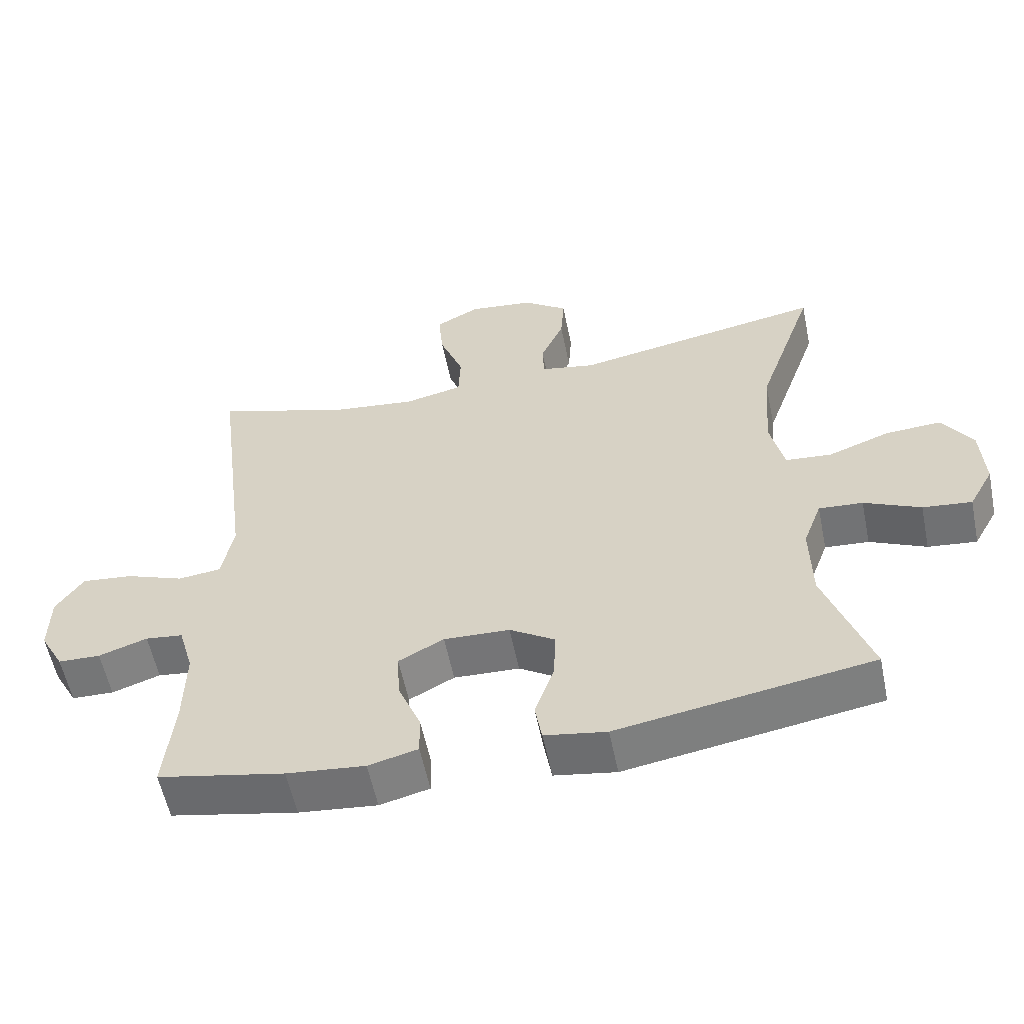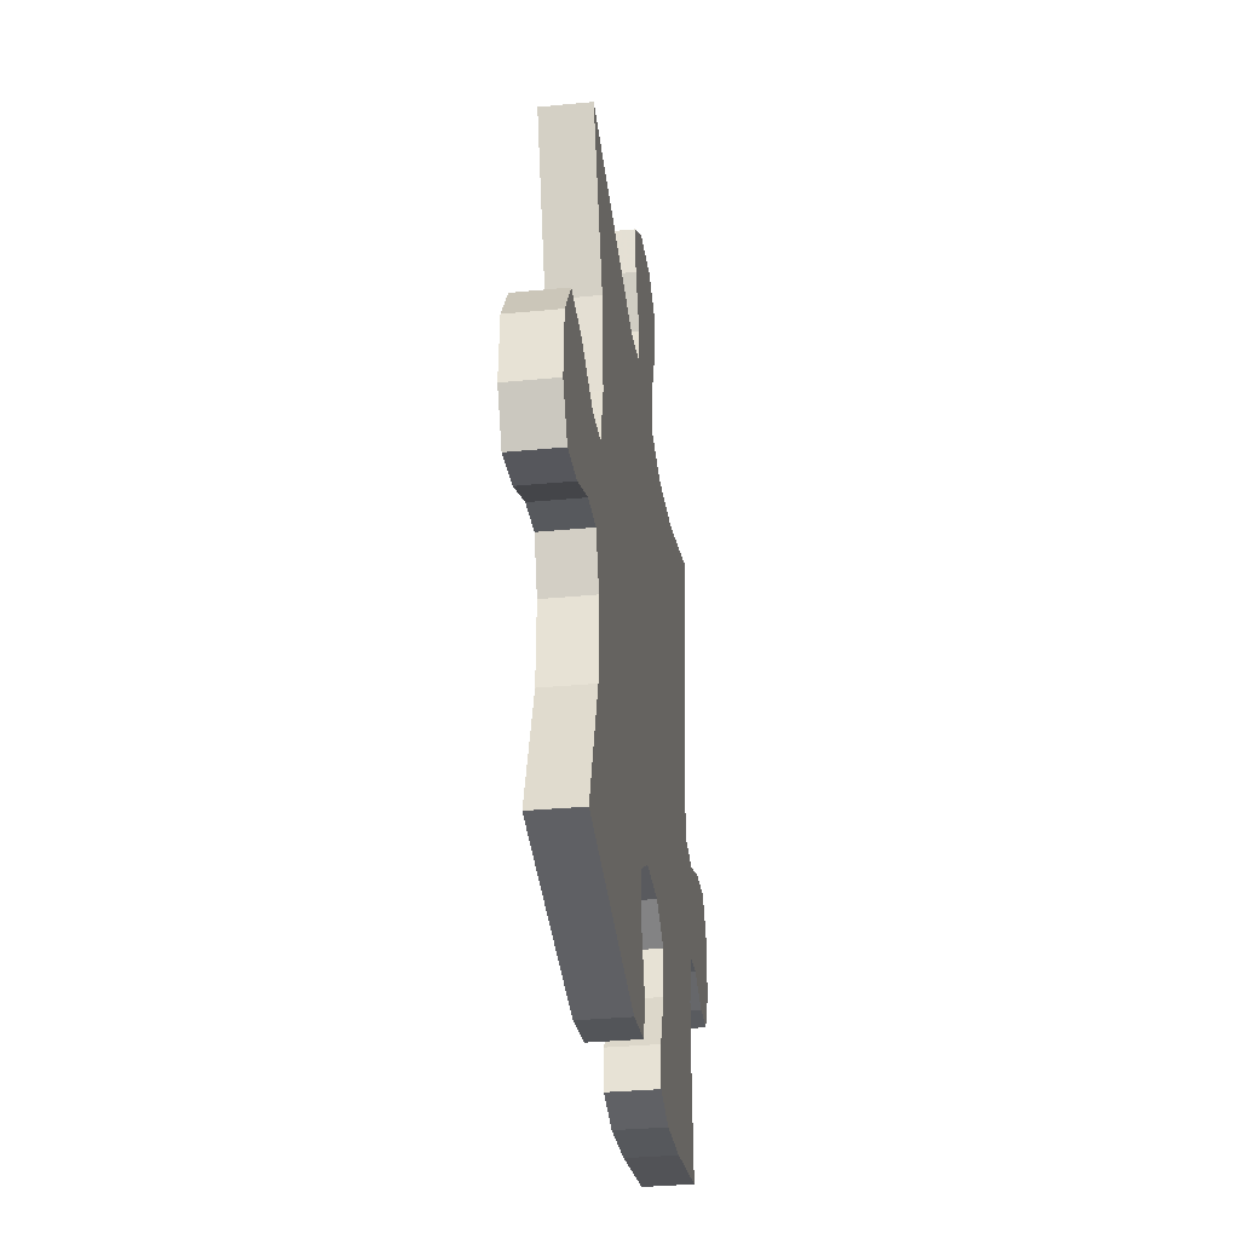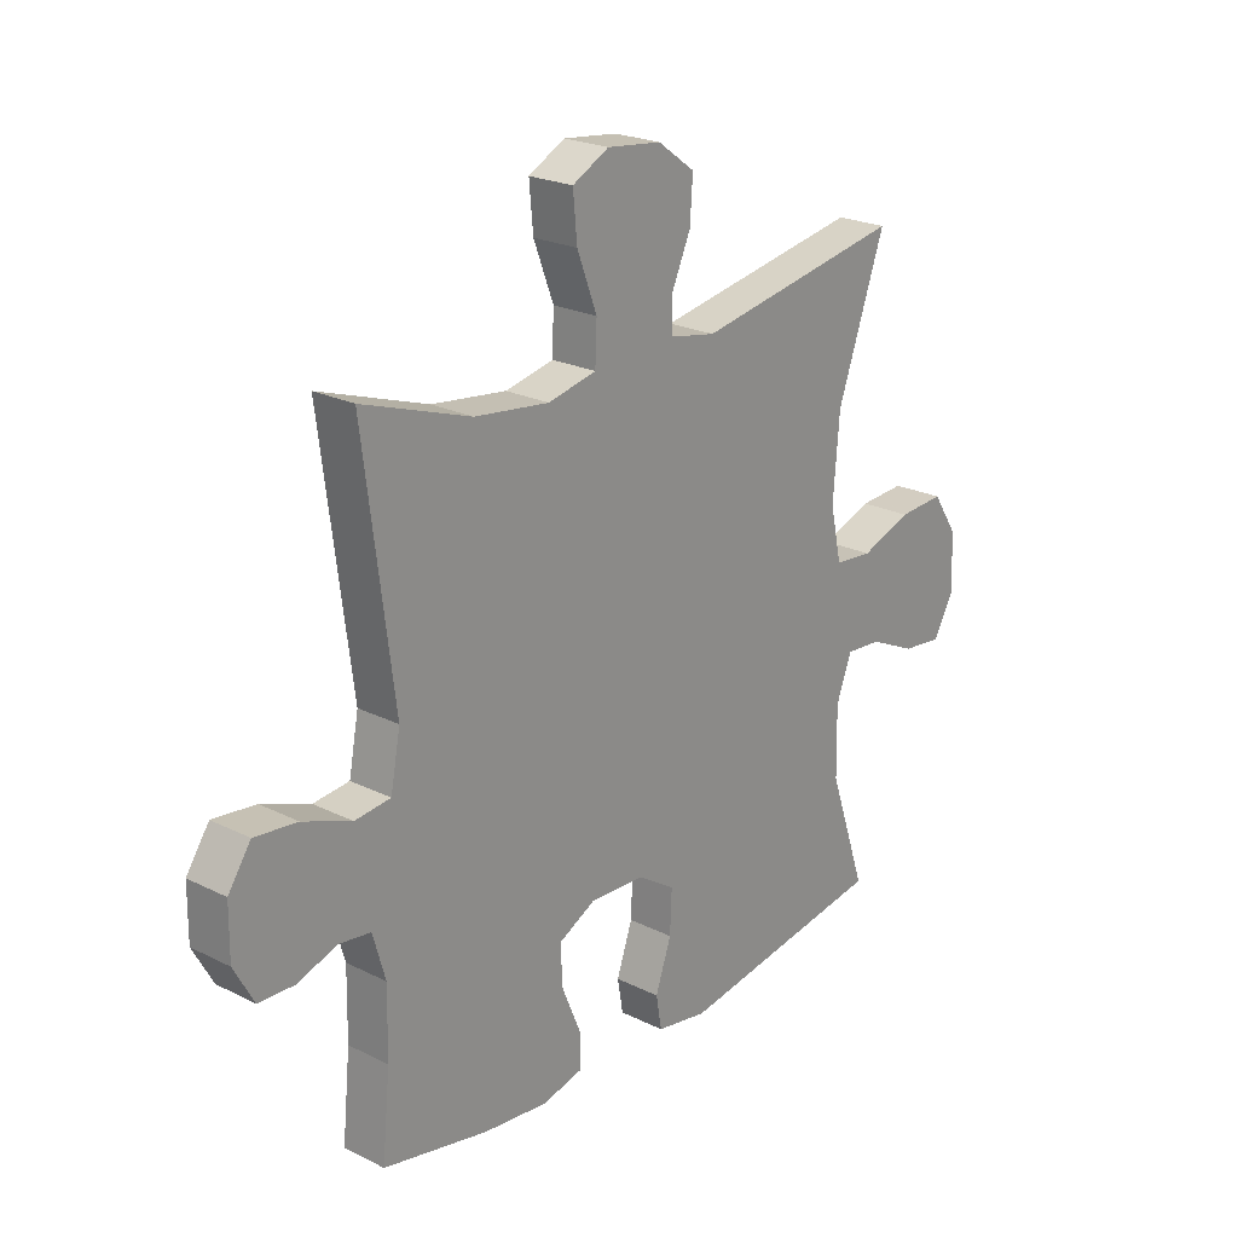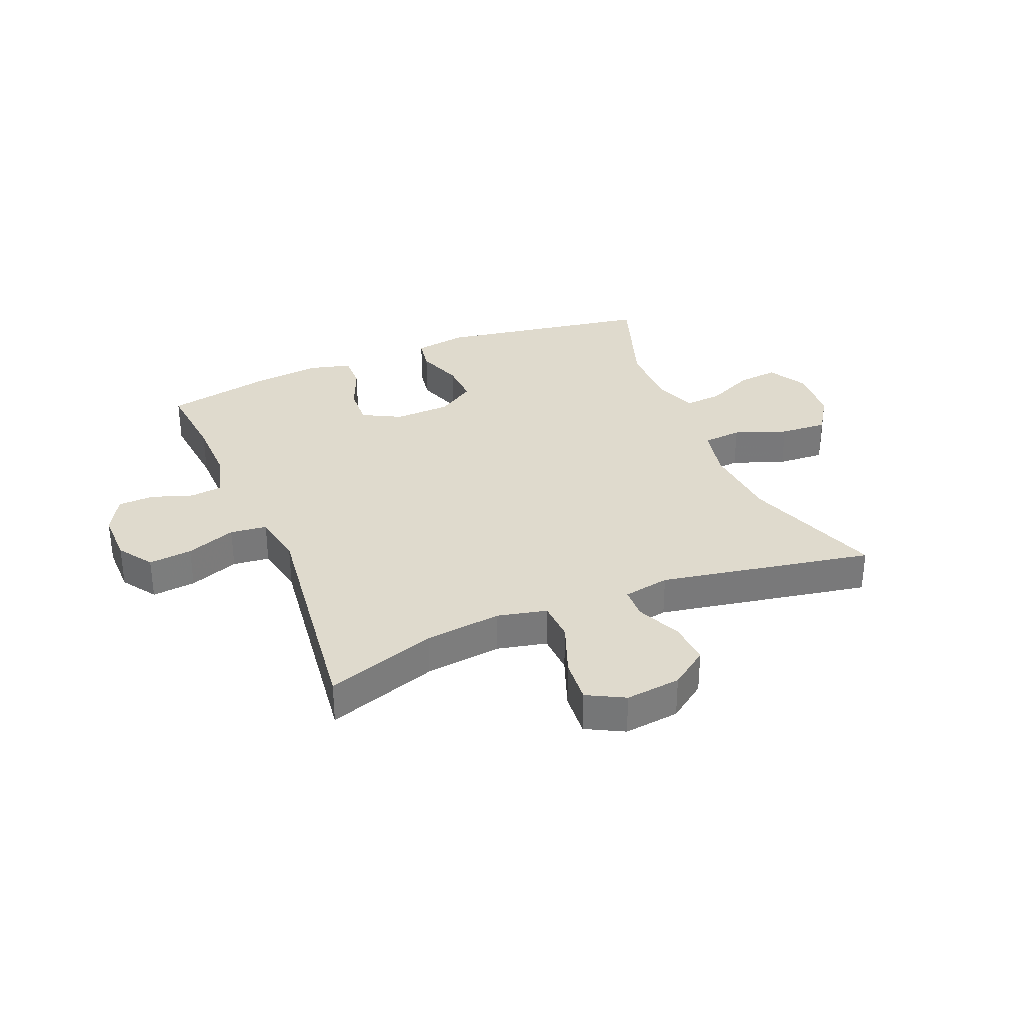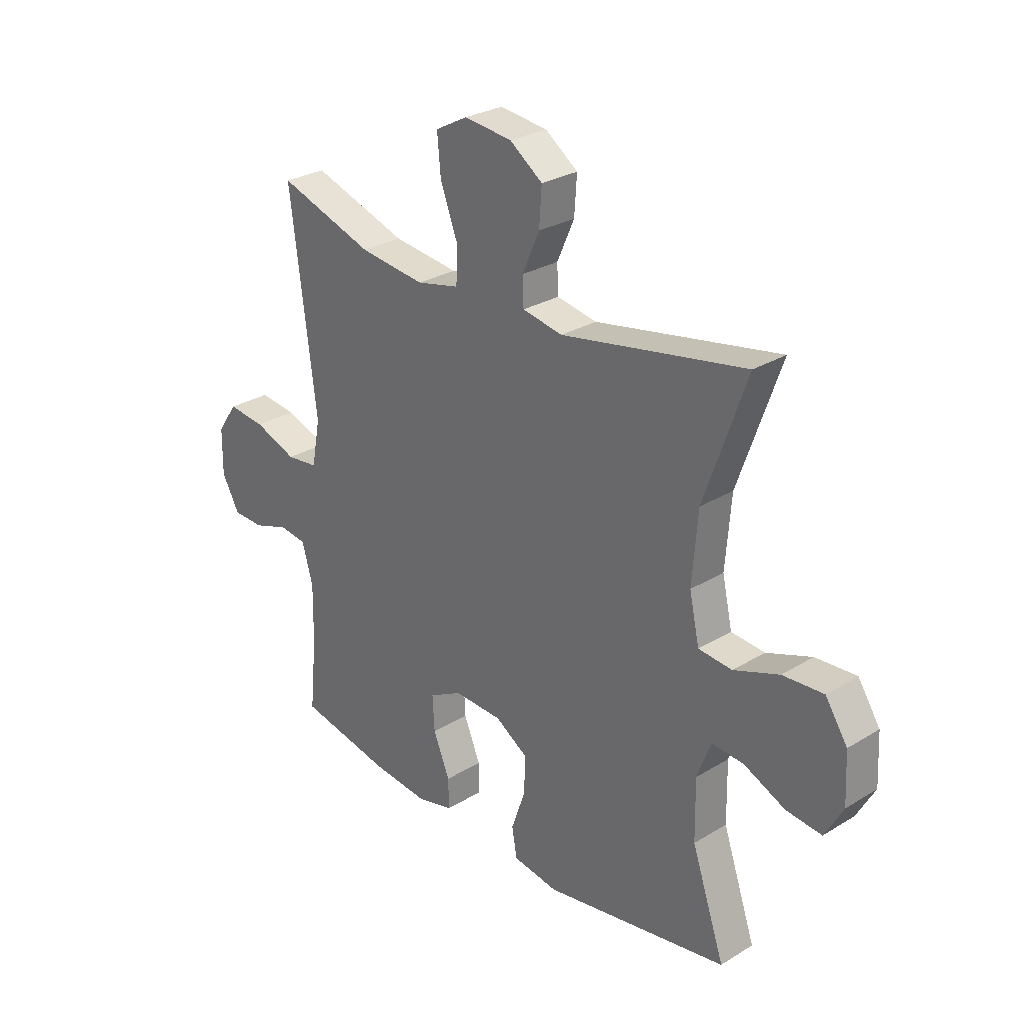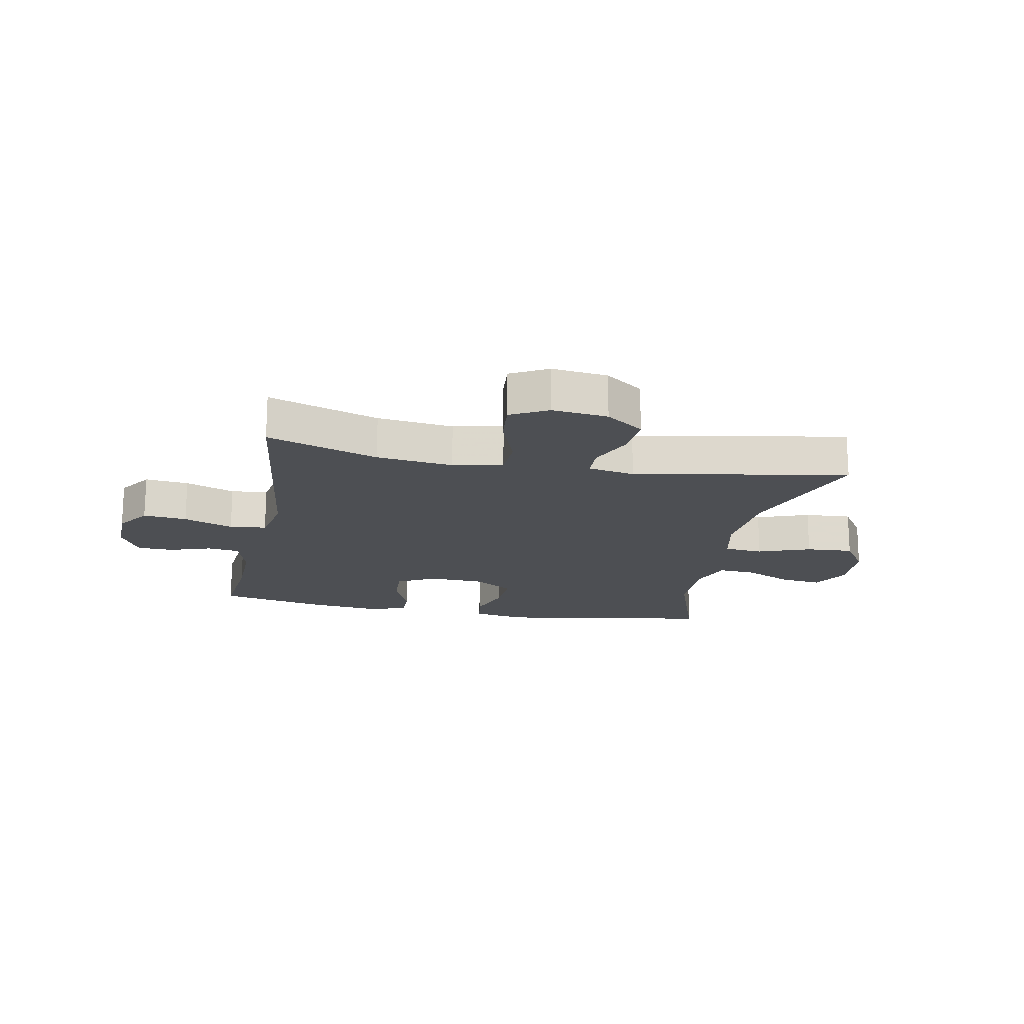
<metadata>
{"format":"obj","ext":"obj","renderer":"f3d","projection":"perspective","resolution":1024,"background":"white","views":[{"elev":-57.3,"azim":11.6,"up":"+Z"},{"elev":-33.9,"azim":97.5,"up":"+Z"},{"elev":22.7,"azim":-49.5,"up":"+Z"},{"elev":32.6,"azim":-22.5,"up":"+Y"},{"elev":27.9,"azim":47.1,"up":"+Z"},{"elev":-17.7,"azim":-11.0,"up":"+Y"}]}
</metadata>
<code>
v -0.5 0.07 -0.5
v -0.486 0.07 -0.357
v -0.484 0.07 -0.241
v -0.506 0.07 -0.164
v -0.561 0.07 -0.157
v -0.632 0.07 -0.181
v -0.694 0.07 -0.179
v -0.729 0.07 -0.115
v -0.728 0.07 -0.026
v -0.688 0.07 0.033
v -0.613 0.07 0.025
v -0.528 0.07 -0.007
v -0.465 0.07 0
v -0.448 0.07 0.09
v -0.5 0.07 0.5
v -0.31 0.07 0.436
v -0.179 0.07 0.42
v -0.094 0.07 0.439
v -0.091 0.07 0.508
v -0.126 0.07 0.6
v -0.133 0.07 0.677
v -0.069 0.07 0.711
v 0.026 0.07 0.7
v 0.091 0.07 0.653
v 0.086 0.07 0.58
v 0.052 0.07 0.503
v 0.054 0.07 0.448
v 0.134 0.07 0.433
v 0.5 0.07 0.5
v 0.416 0.07 0.261
v 0.405 0.07 0.123
v 0.425 0.07 0.032
v 0.492 0.07 0.026
v 0.582 0.07 0.059
v 0.663 0.07 0.064
v 0.707 0.07 -0.003
v 0.712 0.07 -0.101
v 0.676 0.07 -0.166
v 0.605 0.07 -0.158
v 0.523 0.07 -0.12
v 0.459 0.07 -0.115
v 0.432 0.07 -0.188
v 0.434 0.07 -0.307
v 0.5 0.07 -0.5
v 0.13 0.07 -0.561
v 0.04 0.07 -0.546
v 0.03 0.07 -0.488
v 0.058 0.07 -0.407
v 0.061 0.07 -0.333
v -0.005 0.07 -0.291
v -0.101 0.07 -0.287
v -0.167 0.07 -0.322
v -0.163 0.07 -0.392
v -0.13 0.07 -0.472
v -0.129 0.07 -0.532
v -0.201 0.07 -0.55
v -0.315 0.07 -0.538
v -0.5 0 -0.5
v -0.486 0 -0.357
v -0.484 0 -0.241
v -0.506 0 -0.164
v -0.561 0 -0.157
v -0.632 0 -0.181
v -0.694 0 -0.179
v -0.729 0 -0.115
v -0.728 0 -0.026
v -0.688 0 0.033
v -0.613 0 0.025
v -0.528 0 -0.007
v -0.465 0 0
v -0.448 0 0.09
v -0.5 0 0.5
v -0.31 0 0.436
v -0.179 0 0.42
v -0.094 0 0.439
v -0.091 0 0.508
v -0.126 0 0.6
v -0.133 0 0.677
v -0.069 0 0.711
v 0.026 0 0.7
v 0.091 0 0.653
v 0.086 0 0.58
v 0.052 0 0.503
v 0.054 0 0.448
v 0.134 0 0.433
v 0.5 0 0.5
v 0.416 0 0.261
v 0.405 0 0.123
v 0.425 0 0.032
v 0.492 0 0.026
v 0.582 0 0.059
v 0.663 0 0.064
v 0.707 0 -0.003
v 0.712 0 -0.101
v 0.676 0 -0.166
v 0.605 0 -0.158
v 0.523 0 -0.12
v 0.459 0 -0.115
v 0.432 0 -0.188
v 0.434 0 -0.307
v 0.5 0 -0.5
v 0.13 0 -0.561
v 0.04 0 -0.546
v 0.03 0 -0.488
v 0.058 0 -0.407
v 0.061 0 -0.333
v -0.005 0 -0.291
v -0.101 0 -0.287
v -0.167 0 -0.322
v -0.163 0 -0.392
v -0.13 0 -0.472
v -0.129 0 -0.532
v -0.201 0 -0.55
v -0.315 0 -0.538
f 57 1 2
f 56 57 2
f 55 56 2
f 54 55 2
f 53 54 2
f 52 53 2 3
f 51 52 3 4
f 50 51 4
f 46 47 48
f 45 46 48
f 44 45 48
f 43 44 48
f 42 43 48 49
f 41 42 49 50
f 38 39 40
f 37 38 40
f 36 37 40
f 35 36 40
f 34 35 40
f 33 34 40
f 32 33 40 41
f 28 29 30
f 27 28 30 31
f 24 25 26
f 23 24 26
f 22 23 26
f 21 22 26
f 20 21 26
f 19 20 26
f 18 19 26 27
f 27 31 32
f 18 27 32
f 17 18 32
f 14 15 16
f 32 41 50
f 17 32 50
f 16 17 50
f 14 16 50
f 13 14 50
f 10 11 12
f 9 10 12
f 8 9 12
f 7 8 12
f 6 7 12
f 5 6 12
f 13 50 4
f 4 5 12 13
f 59 58 114
f 59 114 113
f 59 113 112
f 59 112 111
f 59 111 110
f 60 59 110 109
f 61 60 109 108
f 61 108 107
f 105 104 103
f 105 103 102
f 105 102 101
f 105 101 100
f 106 105 100 99
f 107 106 99 98
f 97 96 95
f 97 95 94
f 97 94 93
f 97 93 92
f 97 92 91
f 97 91 90
f 98 97 90 89
f 87 86 85
f 88 87 85 84
f 83 82 81
f 83 81 80
f 83 80 79
f 83 79 78
f 83 78 77
f 83 77 76
f 84 83 76 75
f 89 88 84
f 89 84 75
f 89 75 74
f 73 72 71
f 107 98 89
f 107 89 74
f 107 74 73
f 107 73 71
f 107 71 70
f 69 68 67
f 69 67 66
f 69 66 65
f 69 65 64
f 69 64 63
f 69 63 62
f 61 107 70
f 70 69 62 61
f 1 58 59 2
f 2 59 60 3
f 3 60 61 4
f 4 61 62 5
f 5 62 63 6
f 6 63 64 7
f 7 64 65 8
f 8 65 66 9
f 9 66 67 10
f 10 67 68 11
f 11 68 69 12
f 12 69 70 13
f 13 70 71 14
f 14 71 72 15
f 15 72 73 16
f 16 73 74 17
f 17 74 75 18
f 18 75 76 19
f 19 76 77 20
f 20 77 78 21
f 21 78 79 22
f 22 79 80 23
f 23 80 81 24
f 24 81 82 25
f 25 82 83 26
f 26 83 84 27
f 27 84 85 28
f 28 85 86 29
f 29 86 87 30
f 30 87 88 31
f 31 88 89 32
f 32 89 90 33
f 33 90 91 34
f 34 91 92 35
f 35 92 93 36
f 36 93 94 37
f 37 94 95 38
f 38 95 96 39
f 39 96 97 40
f 40 97 98 41
f 41 98 99 42
f 42 99 100 43
f 43 100 101 44
f 44 101 102 45
f 45 102 103 46
f 46 103 104 47
f 47 104 105 48
f 48 105 106 49
f 49 106 107 50
f 50 107 108 51
f 51 108 109 52
f 52 109 110 53
f 53 110 111 54
f 54 111 112 55
f 55 112 113 56
f 56 113 114 57
f 57 114 58 1

</code>
